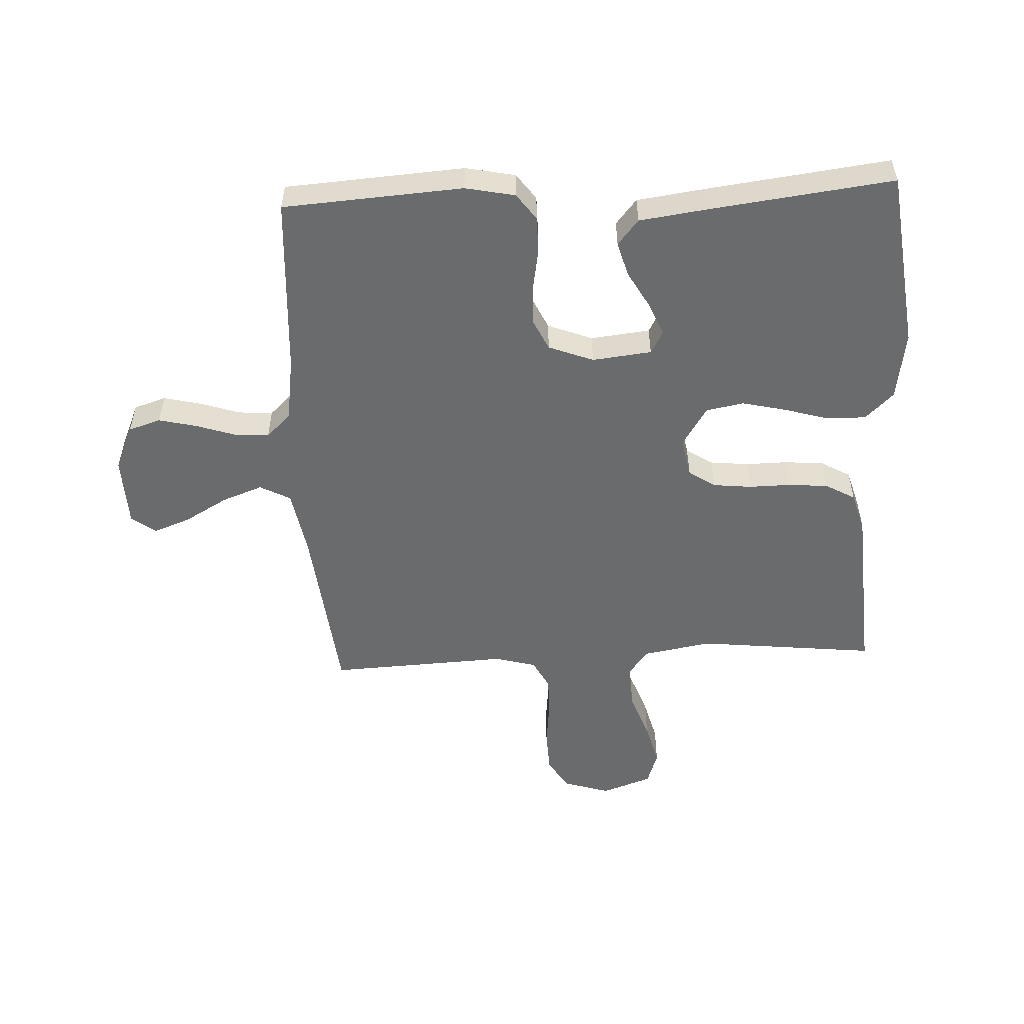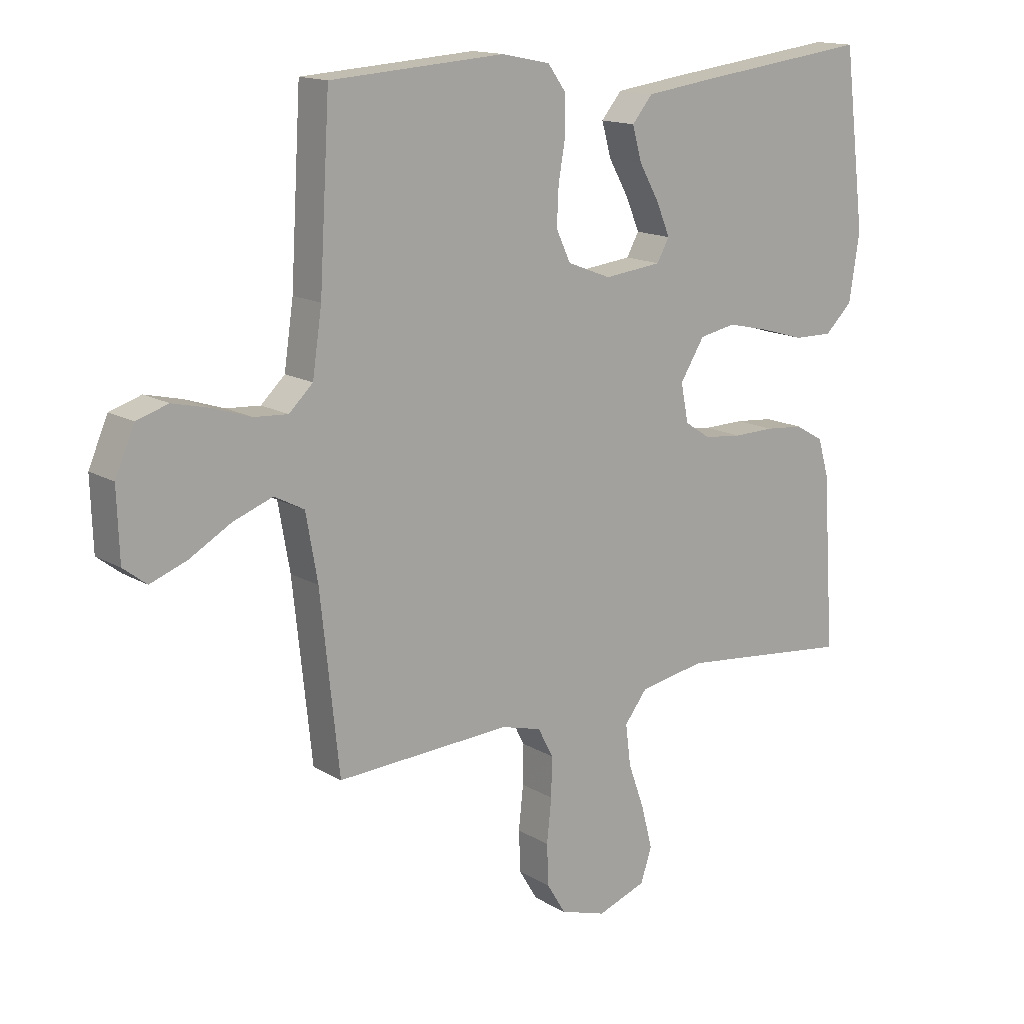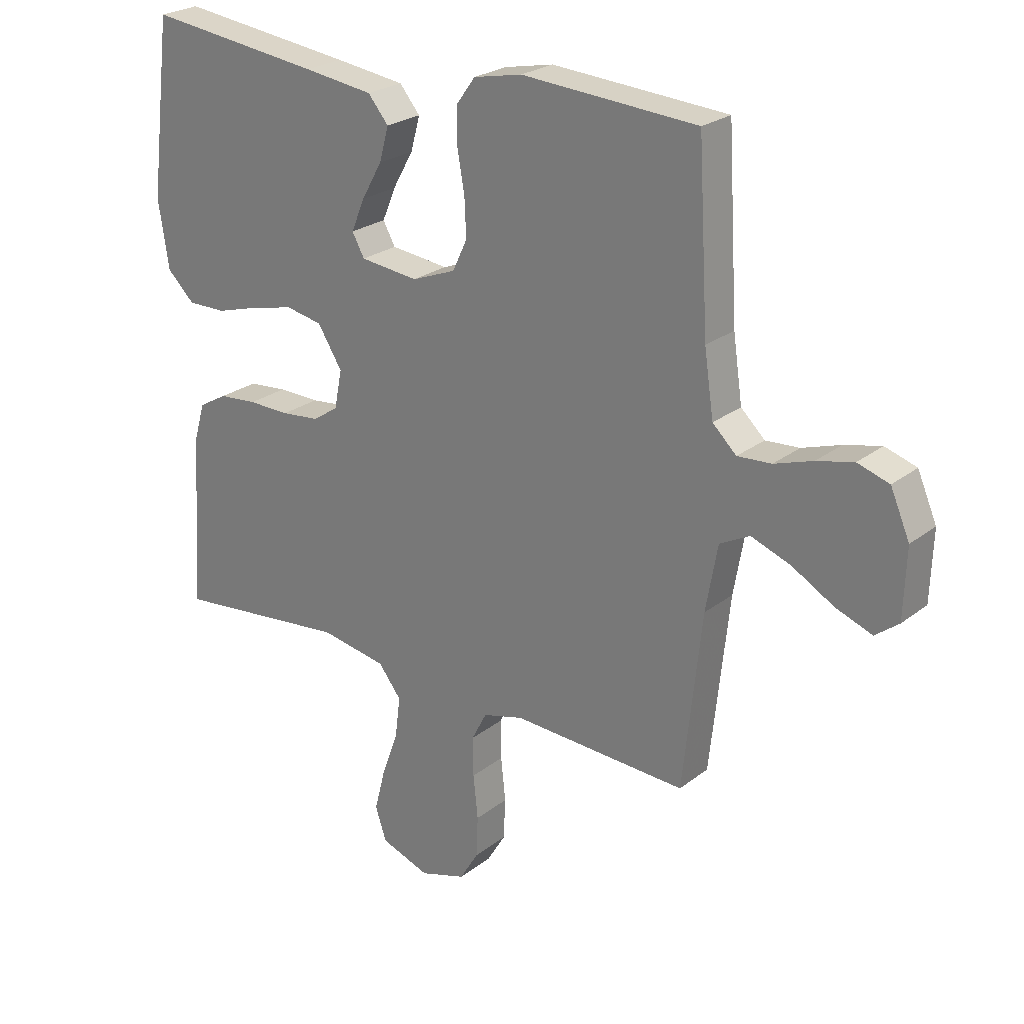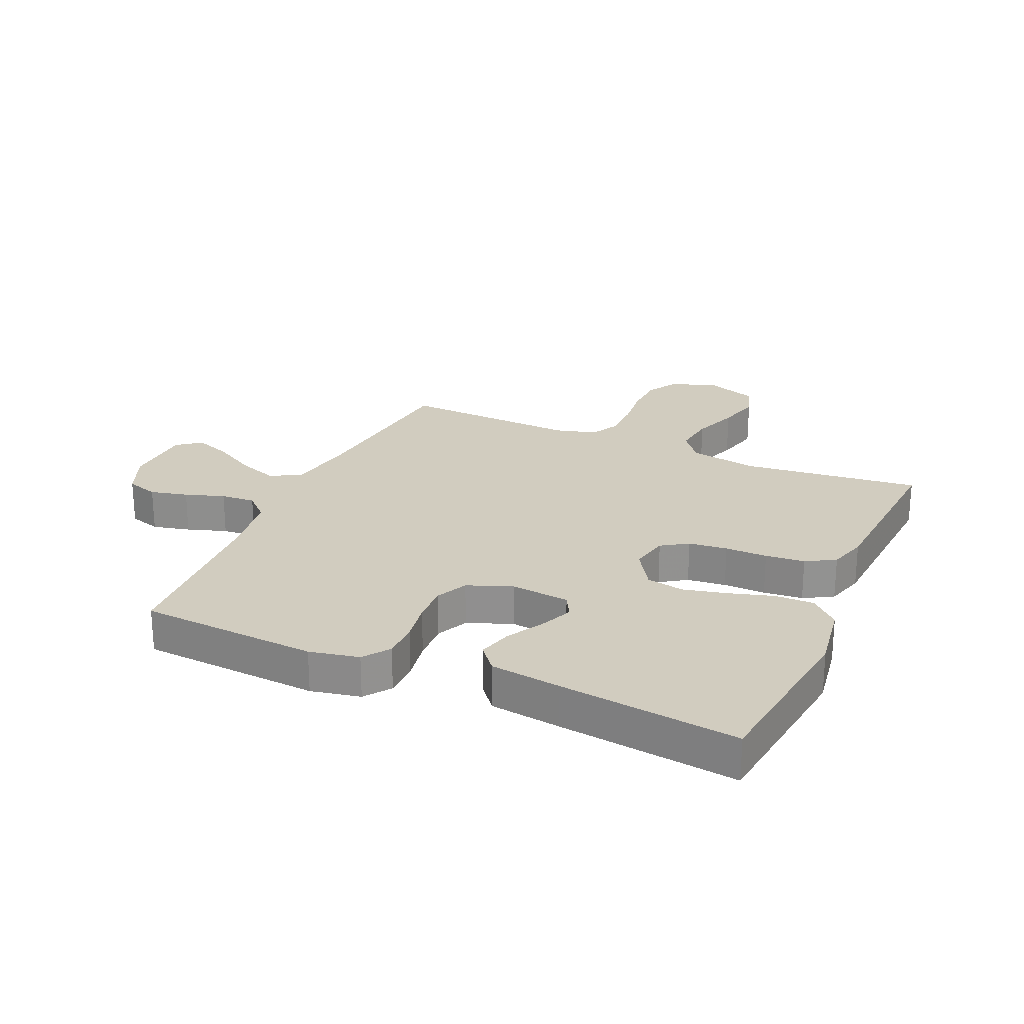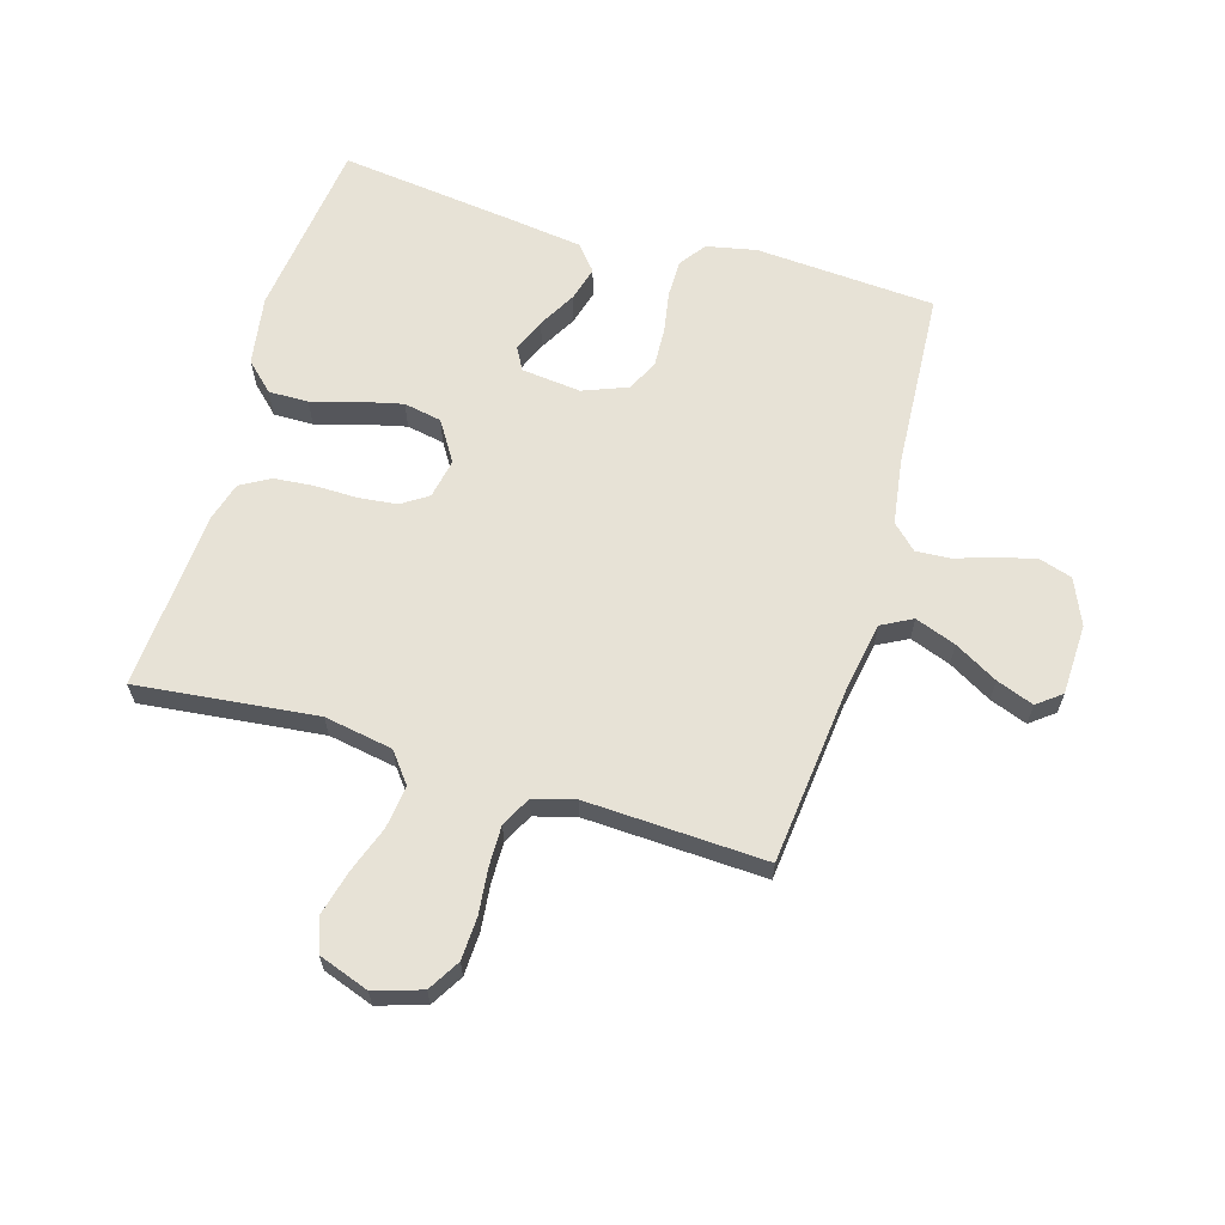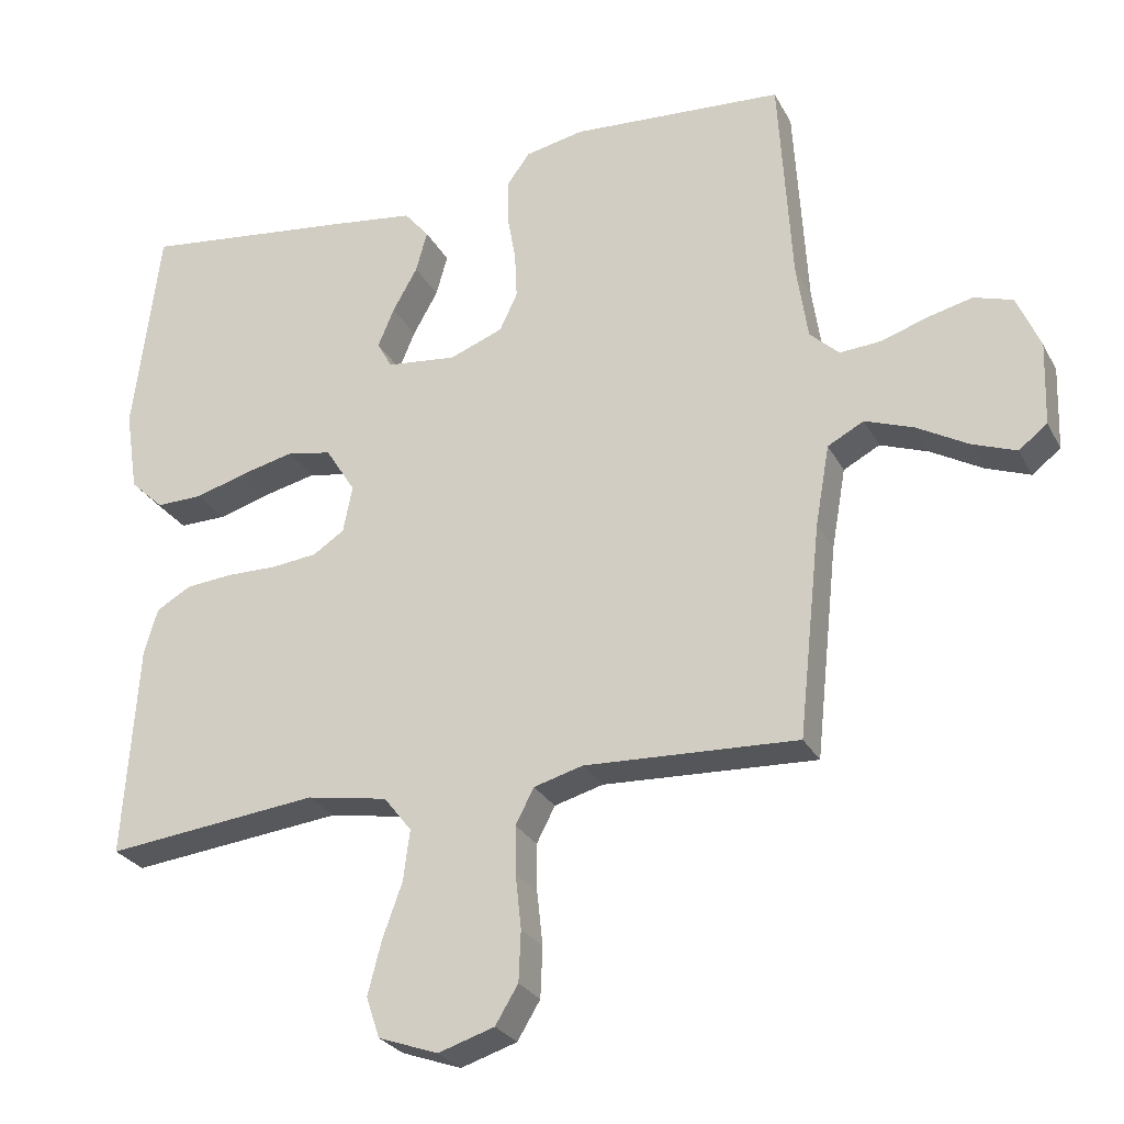
<metadata>
{"format":"obj","ext":"obj","renderer":"f3d","projection":"perspective","resolution":1024,"background":"white","views":[{"elev":-53.2,"azim":2.8,"up":"+Y"},{"elev":14.9,"azim":-38.6,"up":"+Z"},{"elev":24.5,"azim":-141.4,"up":"+Z"},{"elev":24.2,"azim":23.9,"up":"+Y"},{"elev":63.7,"azim":-163.5,"up":"+Y"},{"elev":-27.1,"azim":-157.1,"up":"+Z"}]}
</metadata>
<code>
v 0.5 0.07 0.5
v 0.537 0.07 0.2
v 0.519 0.07 0.084
v 0.472 0.07 0.039
v 0.406 0.07 0.04
v 0.331 0.07 0.062
v 0.258 0.07 0.079
v 0.195 0.07 0.067
v 0.153 0.07 0
v 0.166 0.07 -0.066
v 0.21 0.07 -0.095
v 0.275 0.07 -0.102
v 0.346 0.07 -0.101
v 0.412 0.07 -0.107
v 0.461 0.07 -0.135
v 0.48 0.07 -0.2
v 0.5 0.07 -0.5
v 0.2 0.07 -0.467
v 0.086 0.07 -0.487
v 0.047 0.07 -0.537
v 0.056 0.07 -0.608
v 0.084 0.07 -0.686
v 0.103 0.07 -0.76
v 0.084 0.07 -0.817
v 0 0.07 -0.847
v -0.079 0.07 -0.822
v -0.111 0.07 -0.769
v -0.114 0.07 -0.698
v -0.106 0.07 -0.623
v -0.105 0.07 -0.555
v -0.131 0.07 -0.505
v -0.2 0.07 -0.486
v -0.5 0.07 -0.5
v -0.532 0.07 -0.2
v -0.552 0.07 -0.087
v -0.603 0.07 -0.06
v -0.671 0.07 -0.085
v -0.743 0.07 -0.126
v -0.805 0.07 -0.149
v -0.845 0.07 -0.118
v -0.849 0.07 0
v -0.816 0.07 0.076
v -0.762 0.07 0.093
v -0.699 0.07 0.078
v -0.633 0.07 0.056
v -0.575 0.07 0.052
v -0.534 0.07 0.091
v -0.518 0.07 0.2
v -0.5 0.07 0.5
v -0.2 0.07 0.52
v -0.117 0.07 0.503
v -0.085 0.07 0.459
v -0.085 0.07 0.397
v -0.097 0.07 0.328
v -0.1 0.07 0.263
v -0.075 0.07 0.21
v 0 0.07 0.181
v 0.099 0.07 0.192
v 0.12 0.07 0.23
v 0.097 0.07 0.285
v 0.062 0.07 0.347
v 0.046 0.07 0.405
v 0.081 0.07 0.447
v 0.2 0.07 0.463
v 0.5 0 0.5
v 0.537 0 0.2
v 0.519 0 0.084
v 0.472 0 0.039
v 0.406 0 0.04
v 0.331 0 0.062
v 0.258 0 0.079
v 0.195 0 0.067
v 0.153 0 0
v 0.166 0 -0.066
v 0.21 0 -0.095
v 0.275 0 -0.102
v 0.346 0 -0.101
v 0.412 0 -0.107
v 0.461 0 -0.135
v 0.48 0 -0.2
v 0.5 0 -0.5
v 0.2 0 -0.467
v 0.086 0 -0.487
v 0.047 0 -0.537
v 0.056 0 -0.608
v 0.084 0 -0.686
v 0.103 0 -0.76
v 0.084 0 -0.817
v 0 0 -0.847
v -0.079 0 -0.822
v -0.111 0 -0.769
v -0.114 0 -0.698
v -0.106 0 -0.623
v -0.105 0 -0.555
v -0.131 0 -0.505
v -0.2 0 -0.486
v -0.5 0 -0.5
v -0.532 0 -0.2
v -0.552 0 -0.087
v -0.603 0 -0.06
v -0.671 0 -0.085
v -0.743 0 -0.126
v -0.805 0 -0.149
v -0.845 0 -0.118
v -0.849 0 0
v -0.816 0 0.076
v -0.762 0 0.093
v -0.699 0 0.078
v -0.633 0 0.056
v -0.575 0 0.052
v -0.534 0 0.091
v -0.518 0 0.2
v -0.5 0 0.5
v -0.2 0 0.52
v -0.117 0 0.503
v -0.085 0 0.459
v -0.085 0 0.397
v -0.097 0 0.328
v -0.1 0 0.263
v -0.075 0 0.21
v 0 0 0.181
v 0.099 0 0.192
v 0.12 0 0.23
v 0.097 0 0.285
v 0.062 0 0.347
v 0.046 0 0.405
v 0.081 0 0.447
v 0.2 0 0.463
f 60 61 62 63
f 59 60 63 64
f 51 52 53 54
f 51 54 55
f 48 49 50 51
f 47 48 51 55
f 46 47 55 56
f 42 43 44 45
f 40 41 42 45
f 40 45 46
f 37 38 39 40
f 36 37 40 46
f 35 36 46 56
f 32 33 34
f 31 32 34 35
f 26 27 28 29
f 26 29 30
f 25 26 30
f 24 25 30
f 21 22 23 24
f 21 24 30 31
f 15 16 17 18
f 15 18 19
f 12 13 14 15
f 11 12 15 19
f 10 11 19 20
f 3 4 5 6
f 3 6 7
f 2 3 7
f 59 64 1 2
f 58 59 2 7
f 57 58 7 8
f 56 57 8 9
f 20 21 31 35
f 20 35 56
f 9 10 20 56
f 127 126 125 124
f 128 127 124 123
f 118 117 116 115
f 119 118 115
f 115 114 113 112
f 119 115 112 111
f 120 119 111 110
f 109 108 107 106
f 109 106 105 104
f 110 109 104
f 104 103 102 101
f 110 104 101 100
f 120 110 100 99
f 98 97 96
f 99 98 96 95
f 93 92 91 90
f 94 93 90
f 94 90 89
f 94 89 88
f 88 87 86 85
f 95 94 88 85
f 82 81 80 79
f 83 82 79
f 79 78 77 76
f 83 79 76 75
f 84 83 75 74
f 70 69 68 67
f 71 70 67
f 71 67 66
f 66 65 128 123
f 71 66 123 122
f 72 71 122 121
f 73 72 121 120
f 99 95 85 84
f 120 99 84
f 120 84 74 73
f 1 65 66 2
f 2 66 67 3
f 3 67 68 4
f 4 68 69 5
f 5 69 70 6
f 6 70 71 7
f 7 71 72 8
f 8 72 73 9
f 9 73 74 10
f 10 74 75 11
f 11 75 76 12
f 12 76 77 13
f 13 77 78 14
f 14 78 79 15
f 15 79 80 16
f 16 80 81 17
f 17 81 82 18
f 18 82 83 19
f 19 83 84 20
f 20 84 85 21
f 21 85 86 22
f 22 86 87 23
f 23 87 88 24
f 24 88 89 25
f 25 89 90 26
f 26 90 91 27
f 27 91 92 28
f 28 92 93 29
f 29 93 94 30
f 30 94 95 31
f 31 95 96 32
f 32 96 97 33
f 33 97 98 34
f 34 98 99 35
f 35 99 100 36
f 36 100 101 37
f 37 101 102 38
f 38 102 103 39
f 39 103 104 40
f 40 104 105 41
f 41 105 106 42
f 42 106 107 43
f 43 107 108 44
f 44 108 109 45
f 45 109 110 46
f 46 110 111 47
f 47 111 112 48
f 48 112 113 49
f 49 113 114 50
f 50 114 115 51
f 51 115 116 52
f 52 116 117 53
f 53 117 118 54
f 54 118 119 55
f 55 119 120 56
f 56 120 121 57
f 57 121 122 58
f 58 122 123 59
f 59 123 124 60
f 60 124 125 61
f 61 125 126 62
f 62 126 127 63
f 63 127 128 64
f 64 128 65 1

</code>
